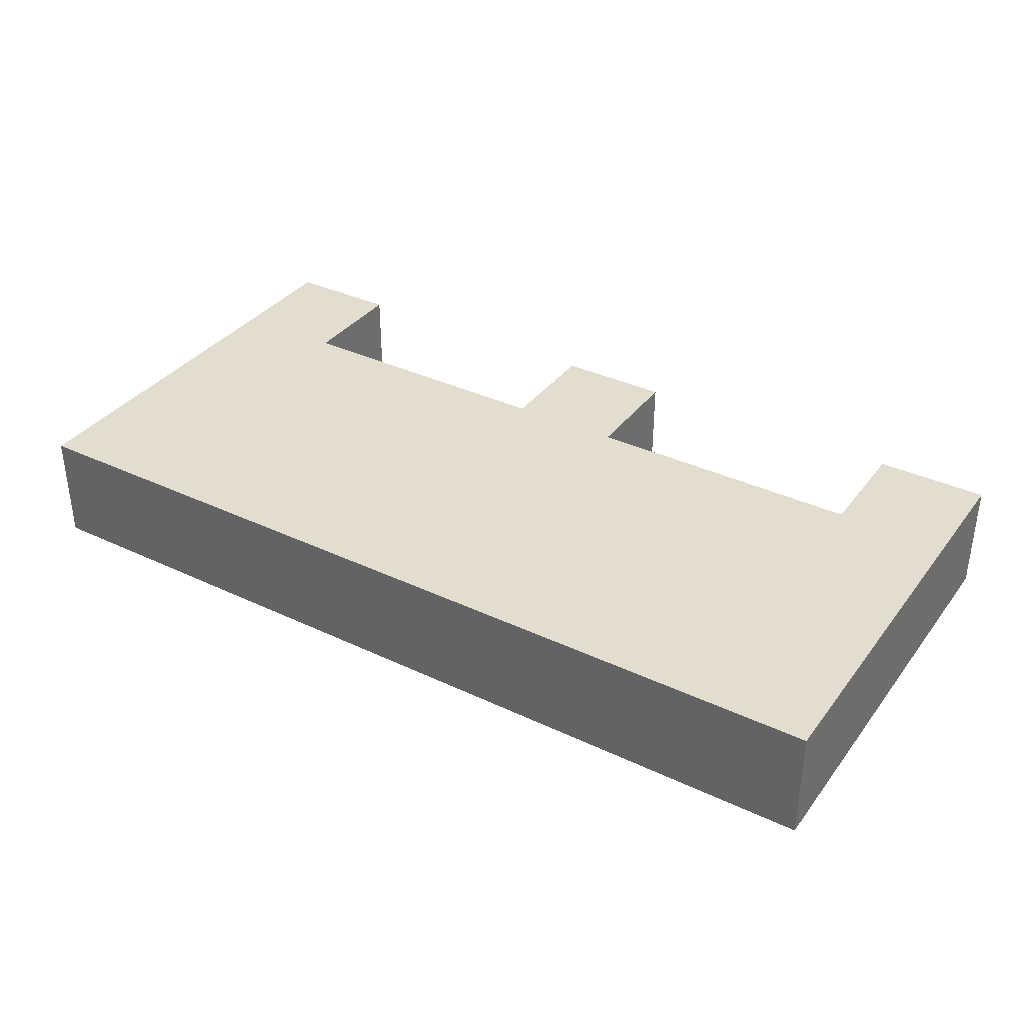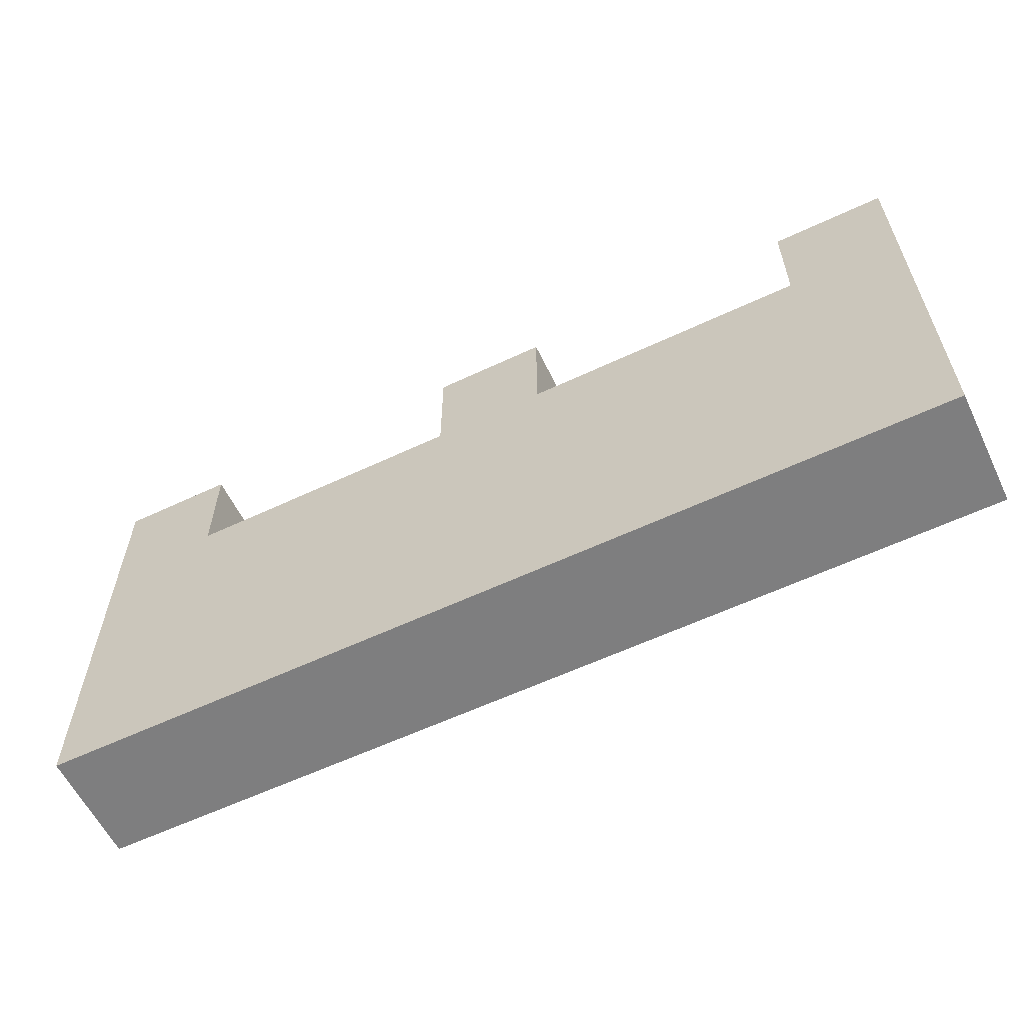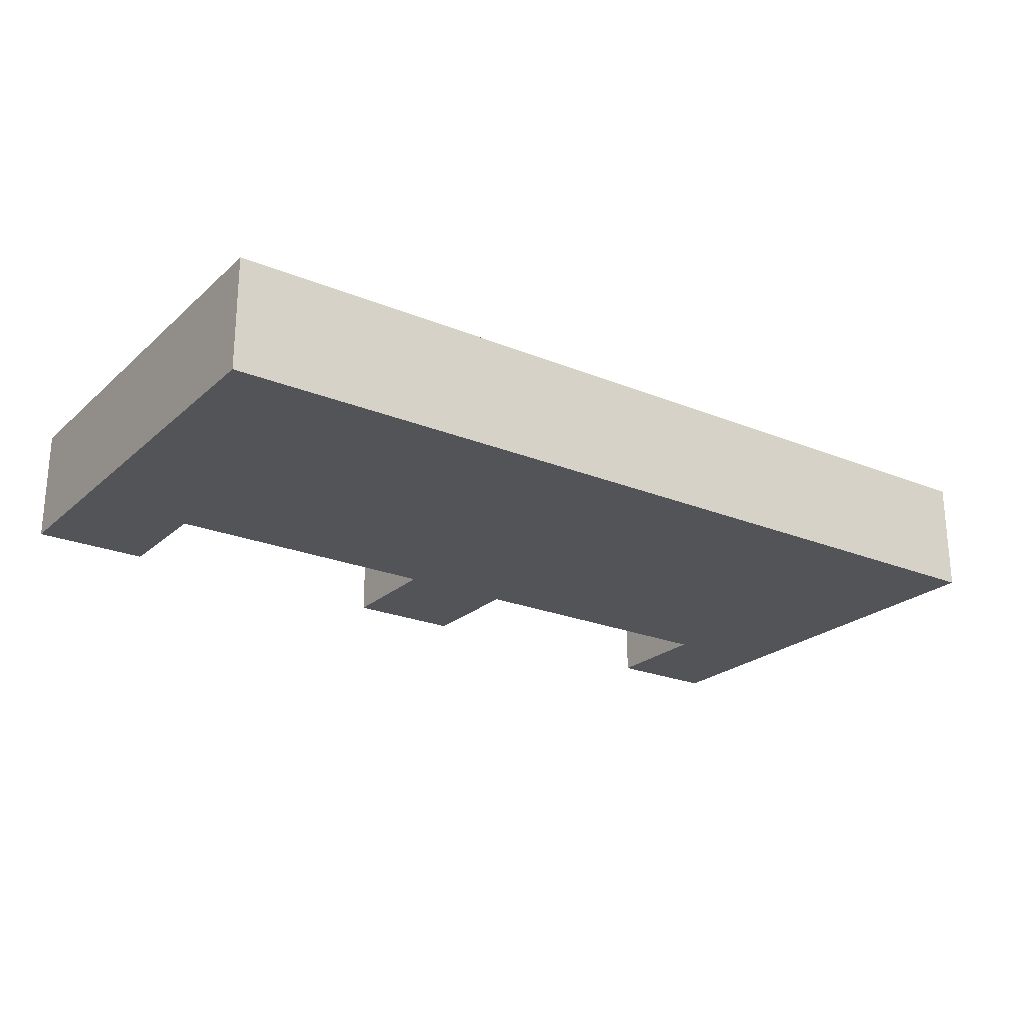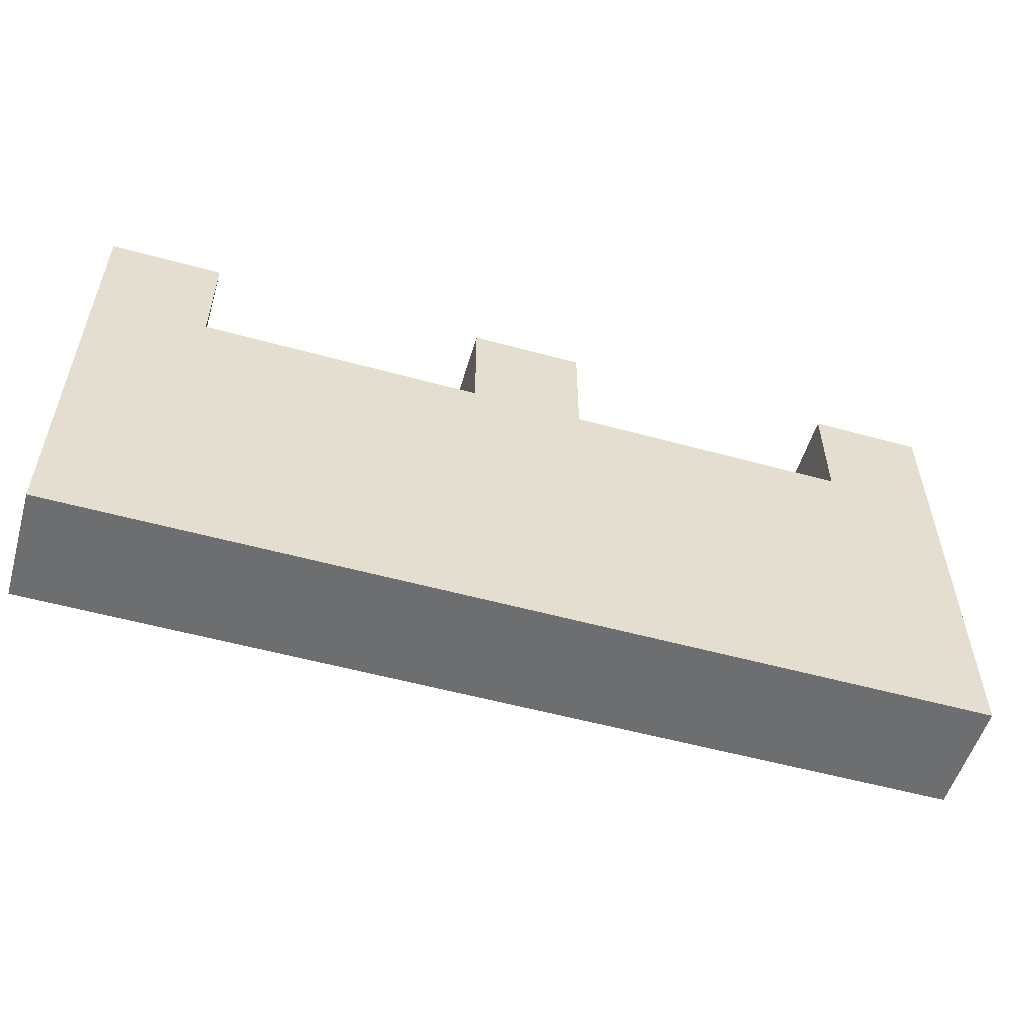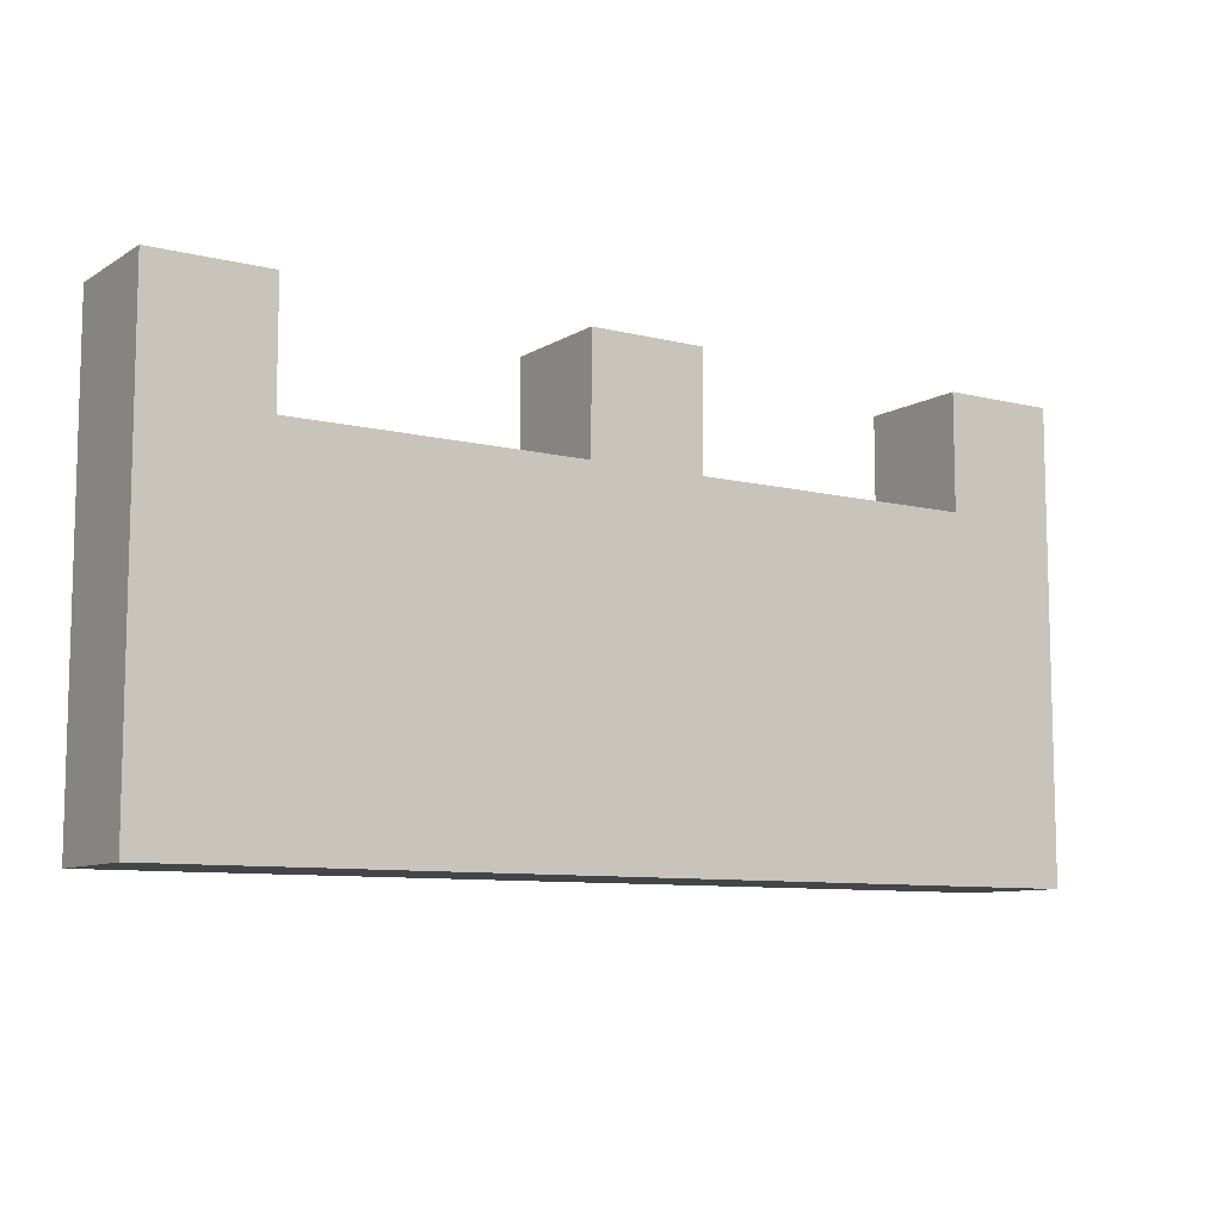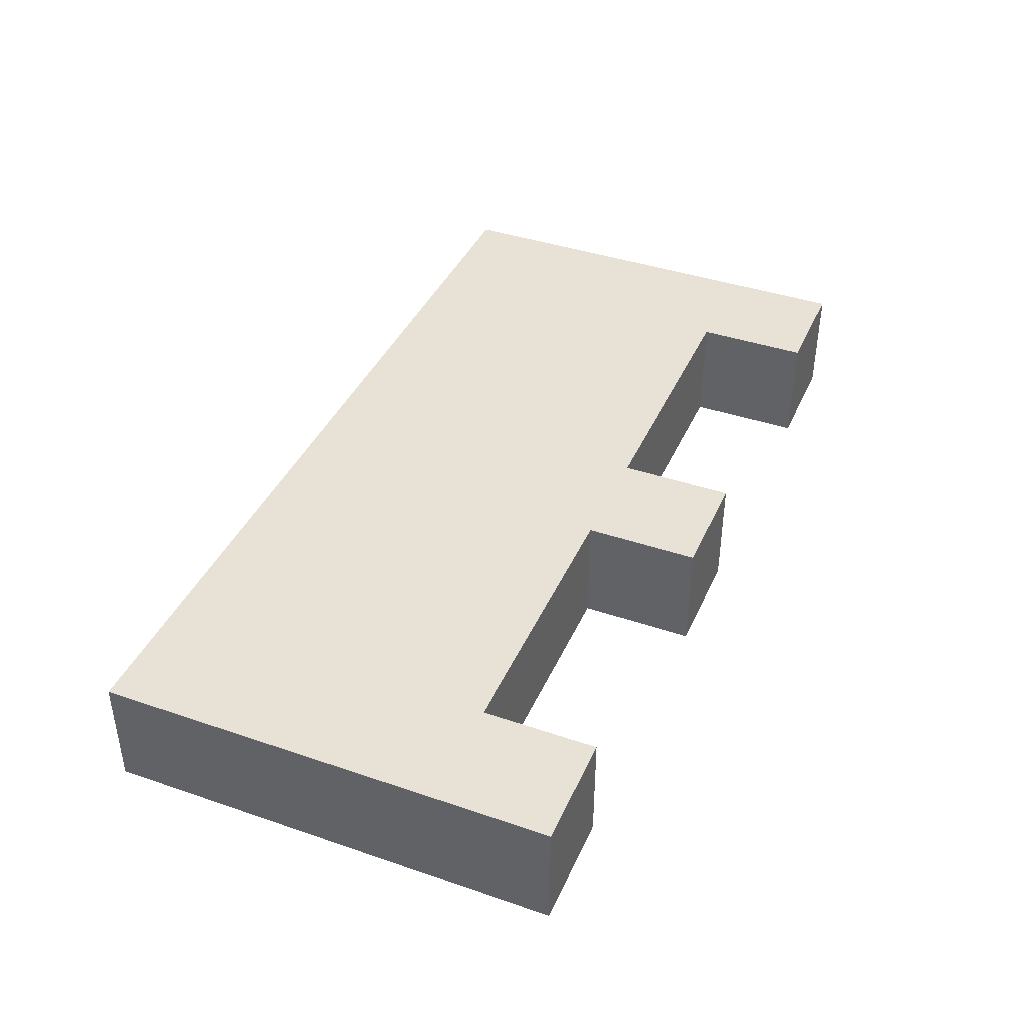
<metadata>
{"format":"obj","ext":"obj","renderer":"f3d","projection":"perspective","resolution":1024,"background":"white","views":[{"elev":35.6,"azim":-148.0,"up":"+Y"},{"elev":-59.5,"azim":25.8,"up":"+Z"},{"elev":-23.4,"azim":145.3,"up":"+Y"},{"elev":-54.3,"azim":-16.3,"up":"+Z"},{"elev":-9.0,"azim":146.7,"up":"+Z"},{"elev":40.4,"azim":-67.3,"up":"+Y"}]}
</metadata>
<code>
v 140 20 60
v 140 0 60
v 140 0 80
v 140 20 80
v 160 0 80
v 160 0 0
v 160 20 0
v 160 20 80
v 20 0 80
v 20 0 60
v 20 20 60
v 20 20 80
v 0 0 80
v 0 20 80
v 0 0 0
v 0 20 0
v 90 0 60
v 90 20 60
v 90 0 80
v 90 20 80
v 70 0 80
v 70 20 80
v 70 0 60
v 70 20 60
f 2 3 1
f 1 3 4
f 5 6 8
f 8 6 7
f 3 5 4
f 4 5 8
f 9 10 12
f 12 10 11
f 13 9 14
f 14 9 12
f 15 13 16
f 16 13 14
f 6 15 7
f 7 15 16
f 17 2 18
f 18 2 1
f 19 17 20
f 20 17 18
f 21 19 22
f 22 19 20
f 23 21 24
f 24 21 22
f 10 23 11
f 11 23 24
f 24 16 11
f 11 16 14
f 11 14 12
f 16 24 18
f 18 24 22
f 18 22 20
f 16 18 7
f 7 18 1
f 7 1 8
f 8 1 4
f 10 15 23
f 23 15 6
f 23 6 17
f 17 6 2
f 2 6 5
f 2 5 3
f 9 13 10
f 10 13 15
f 19 21 17
f 17 21 23

</code>
